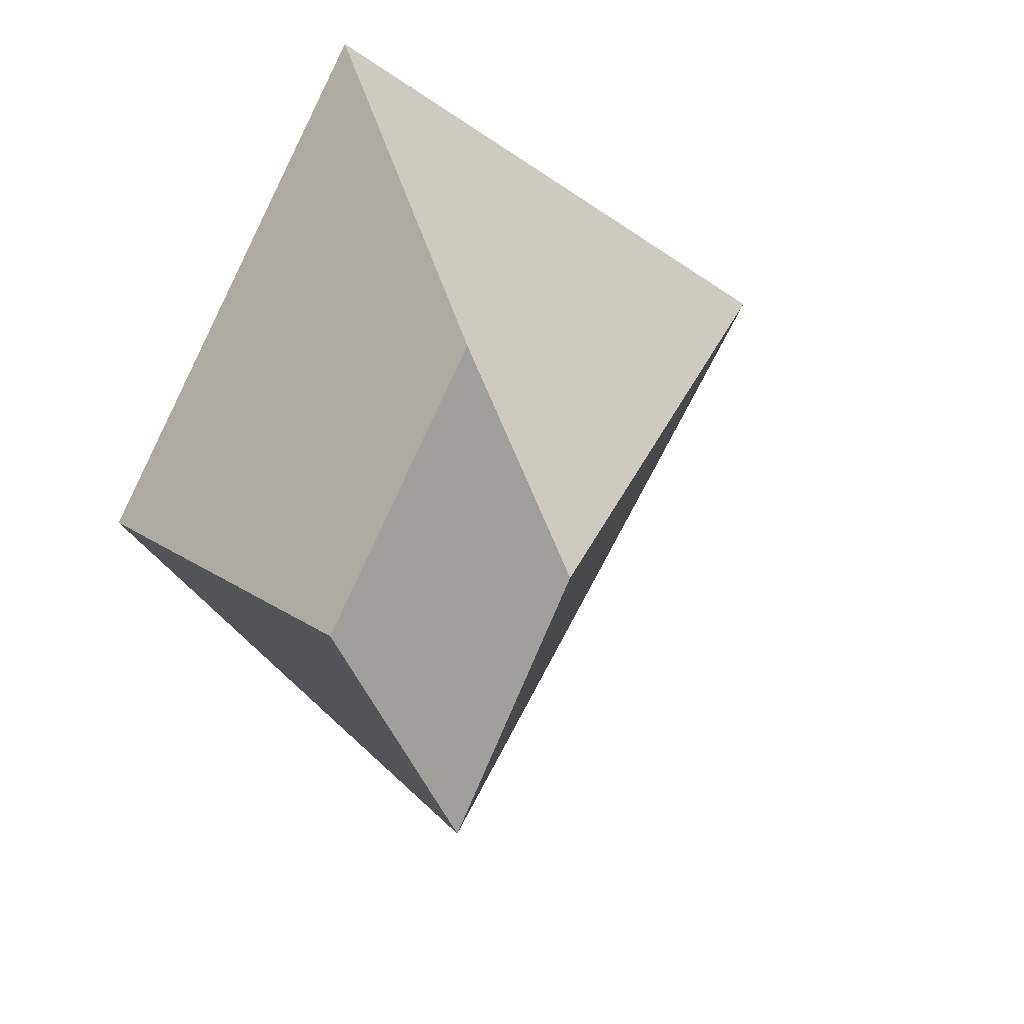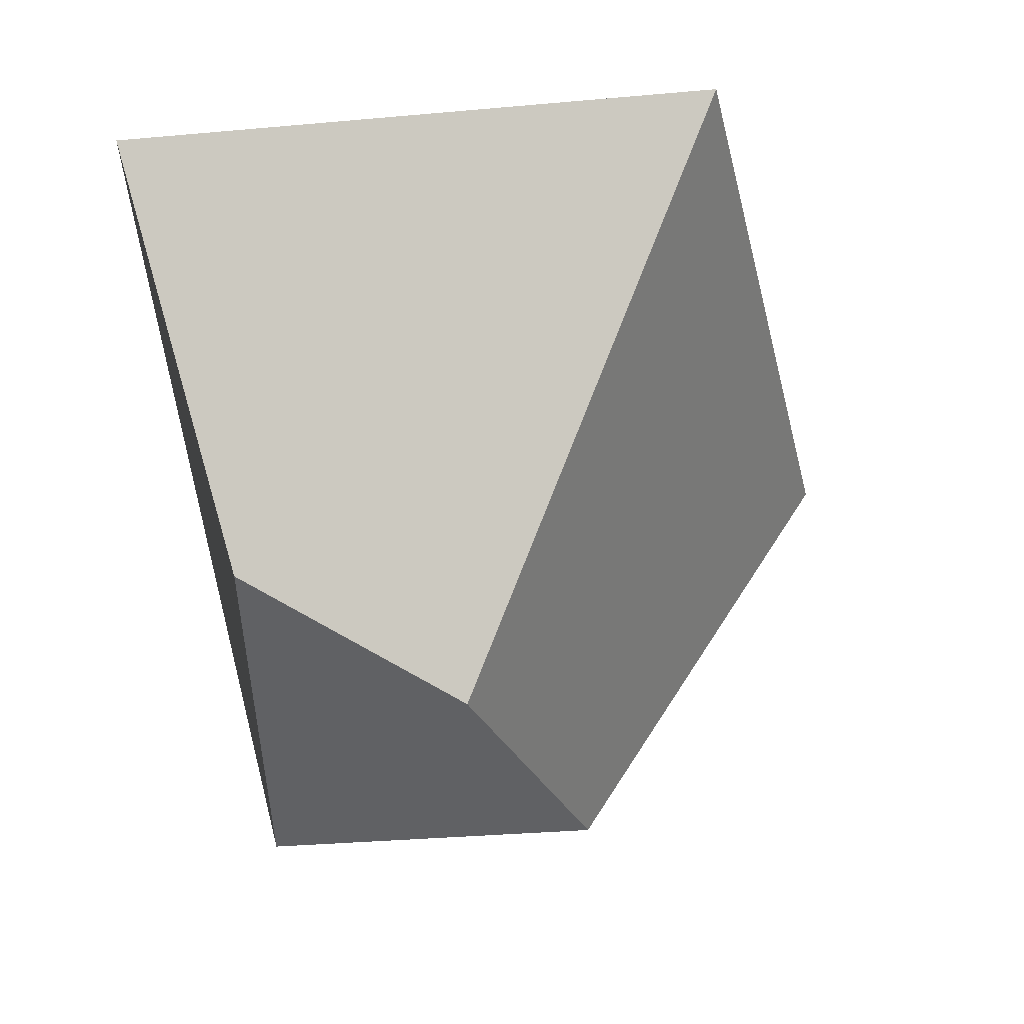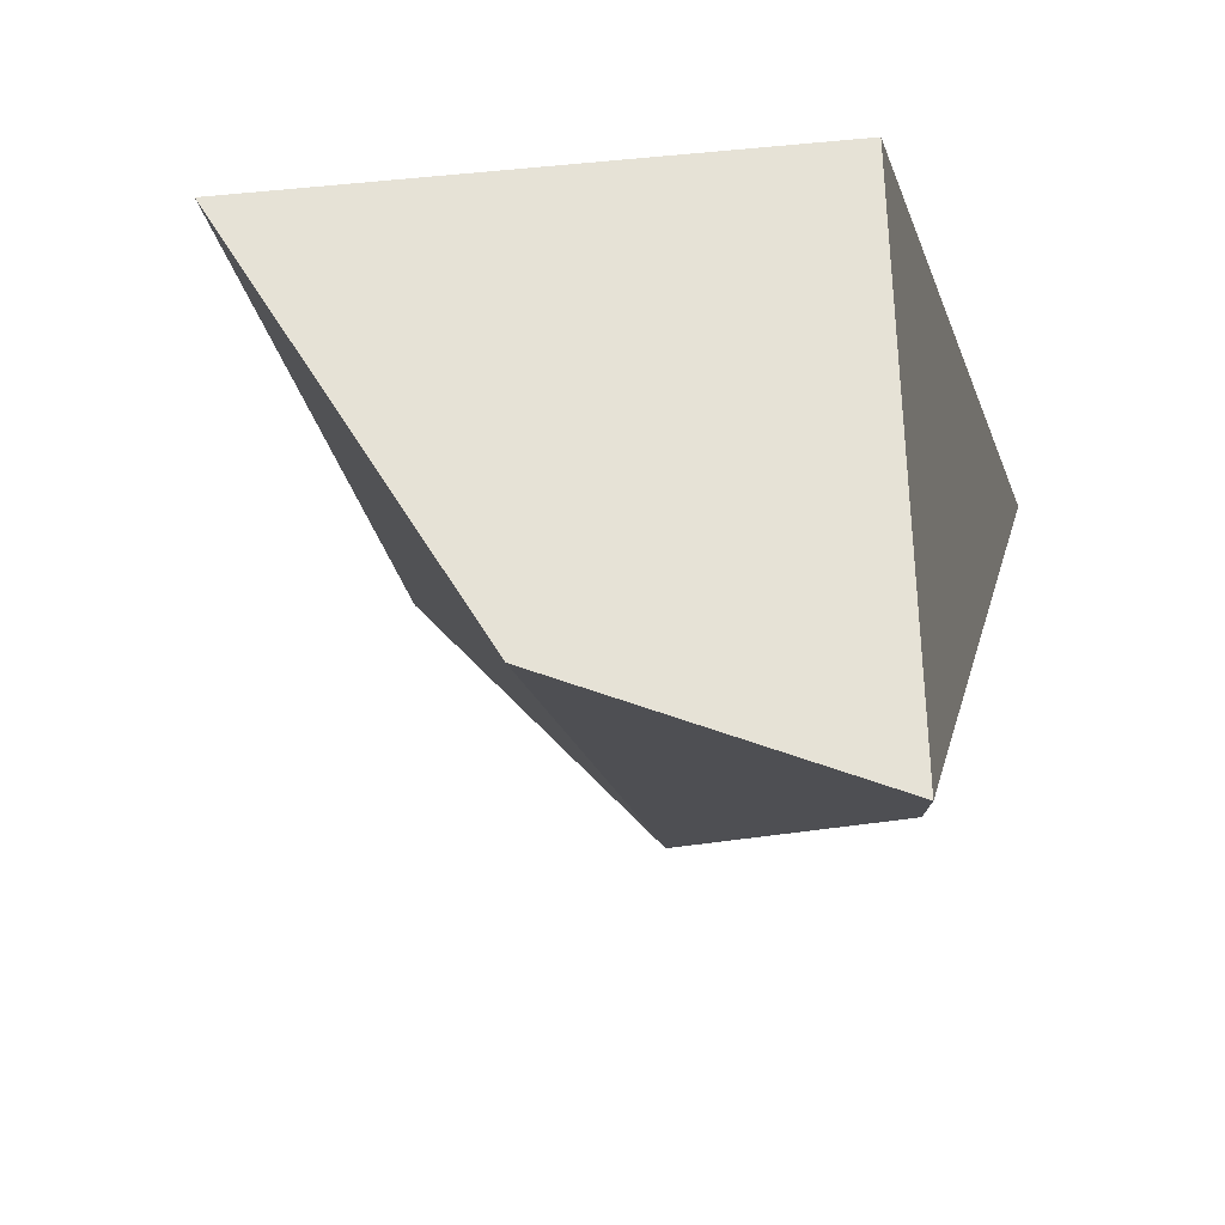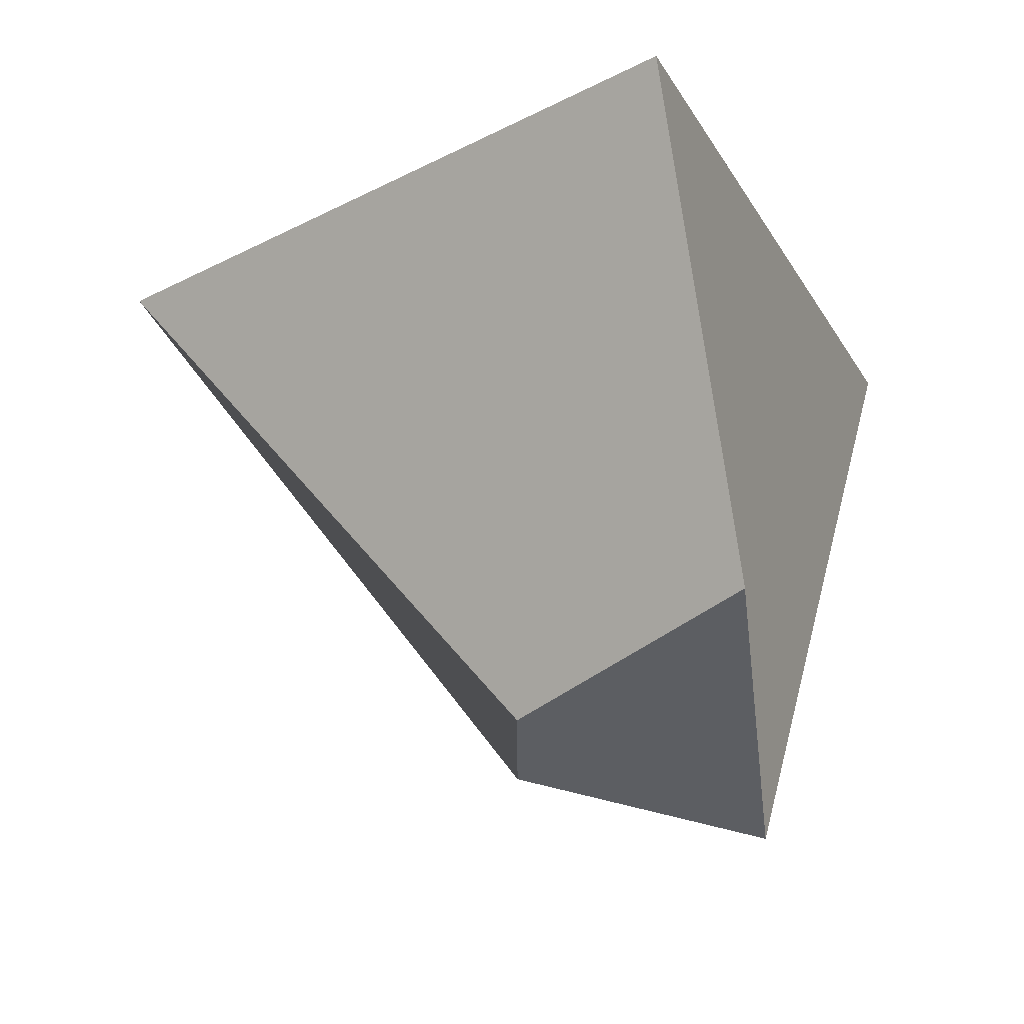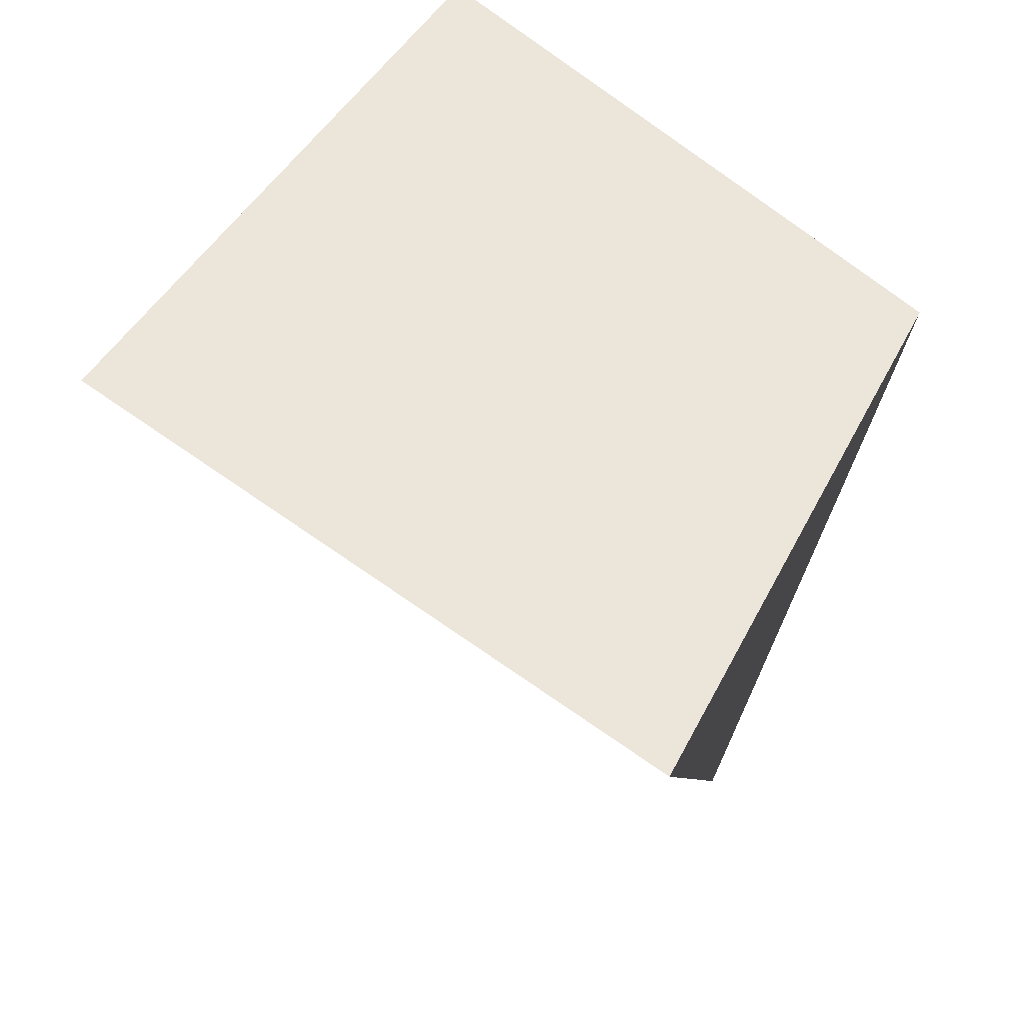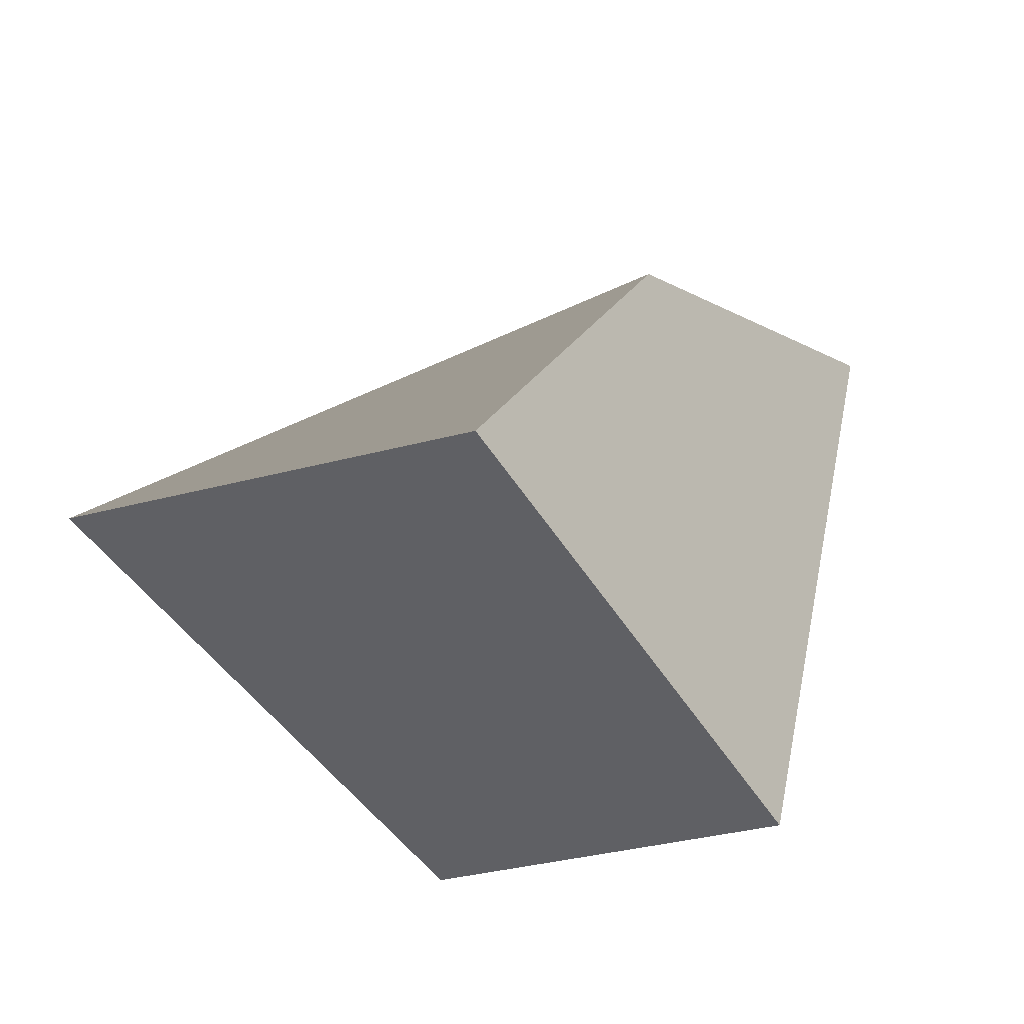
<metadata>
{"format":"obj","ext":"obj","renderer":"f3d","projection":"perspective","resolution":1024,"background":"white","views":[{"elev":27.9,"azim":-19.7,"up":"+Z"},{"elev":-31.2,"azim":48.4,"up":"+Y"},{"elev":-35.5,"azim":-132.0,"up":"+Y"},{"elev":-39.1,"azim":161.7,"up":"+Y"},{"elev":53.6,"azim":161.8,"up":"+Y"},{"elev":48.4,"azim":-157.2,"up":"+Z"}]}
</metadata>
<code>
o Cube
v -0.962 -1.738 0.3225
v -0.1963 -1.109 1.14
v -0.1719 0.6167 1.862
v -1.382 0.3799 -0.1839
v -0.3913 -1.498 -0.8838
v 0.1106 -1.464 0.2245
v 1.754 0.4748 0.4101
v 0.212 0.2478 -1.742
f 1 2 3 4
f 5 8 7 6
f 1 5 6 2
f 2 6 7 3
f 3 7 8 4
f 5 1 4 8

</code>
